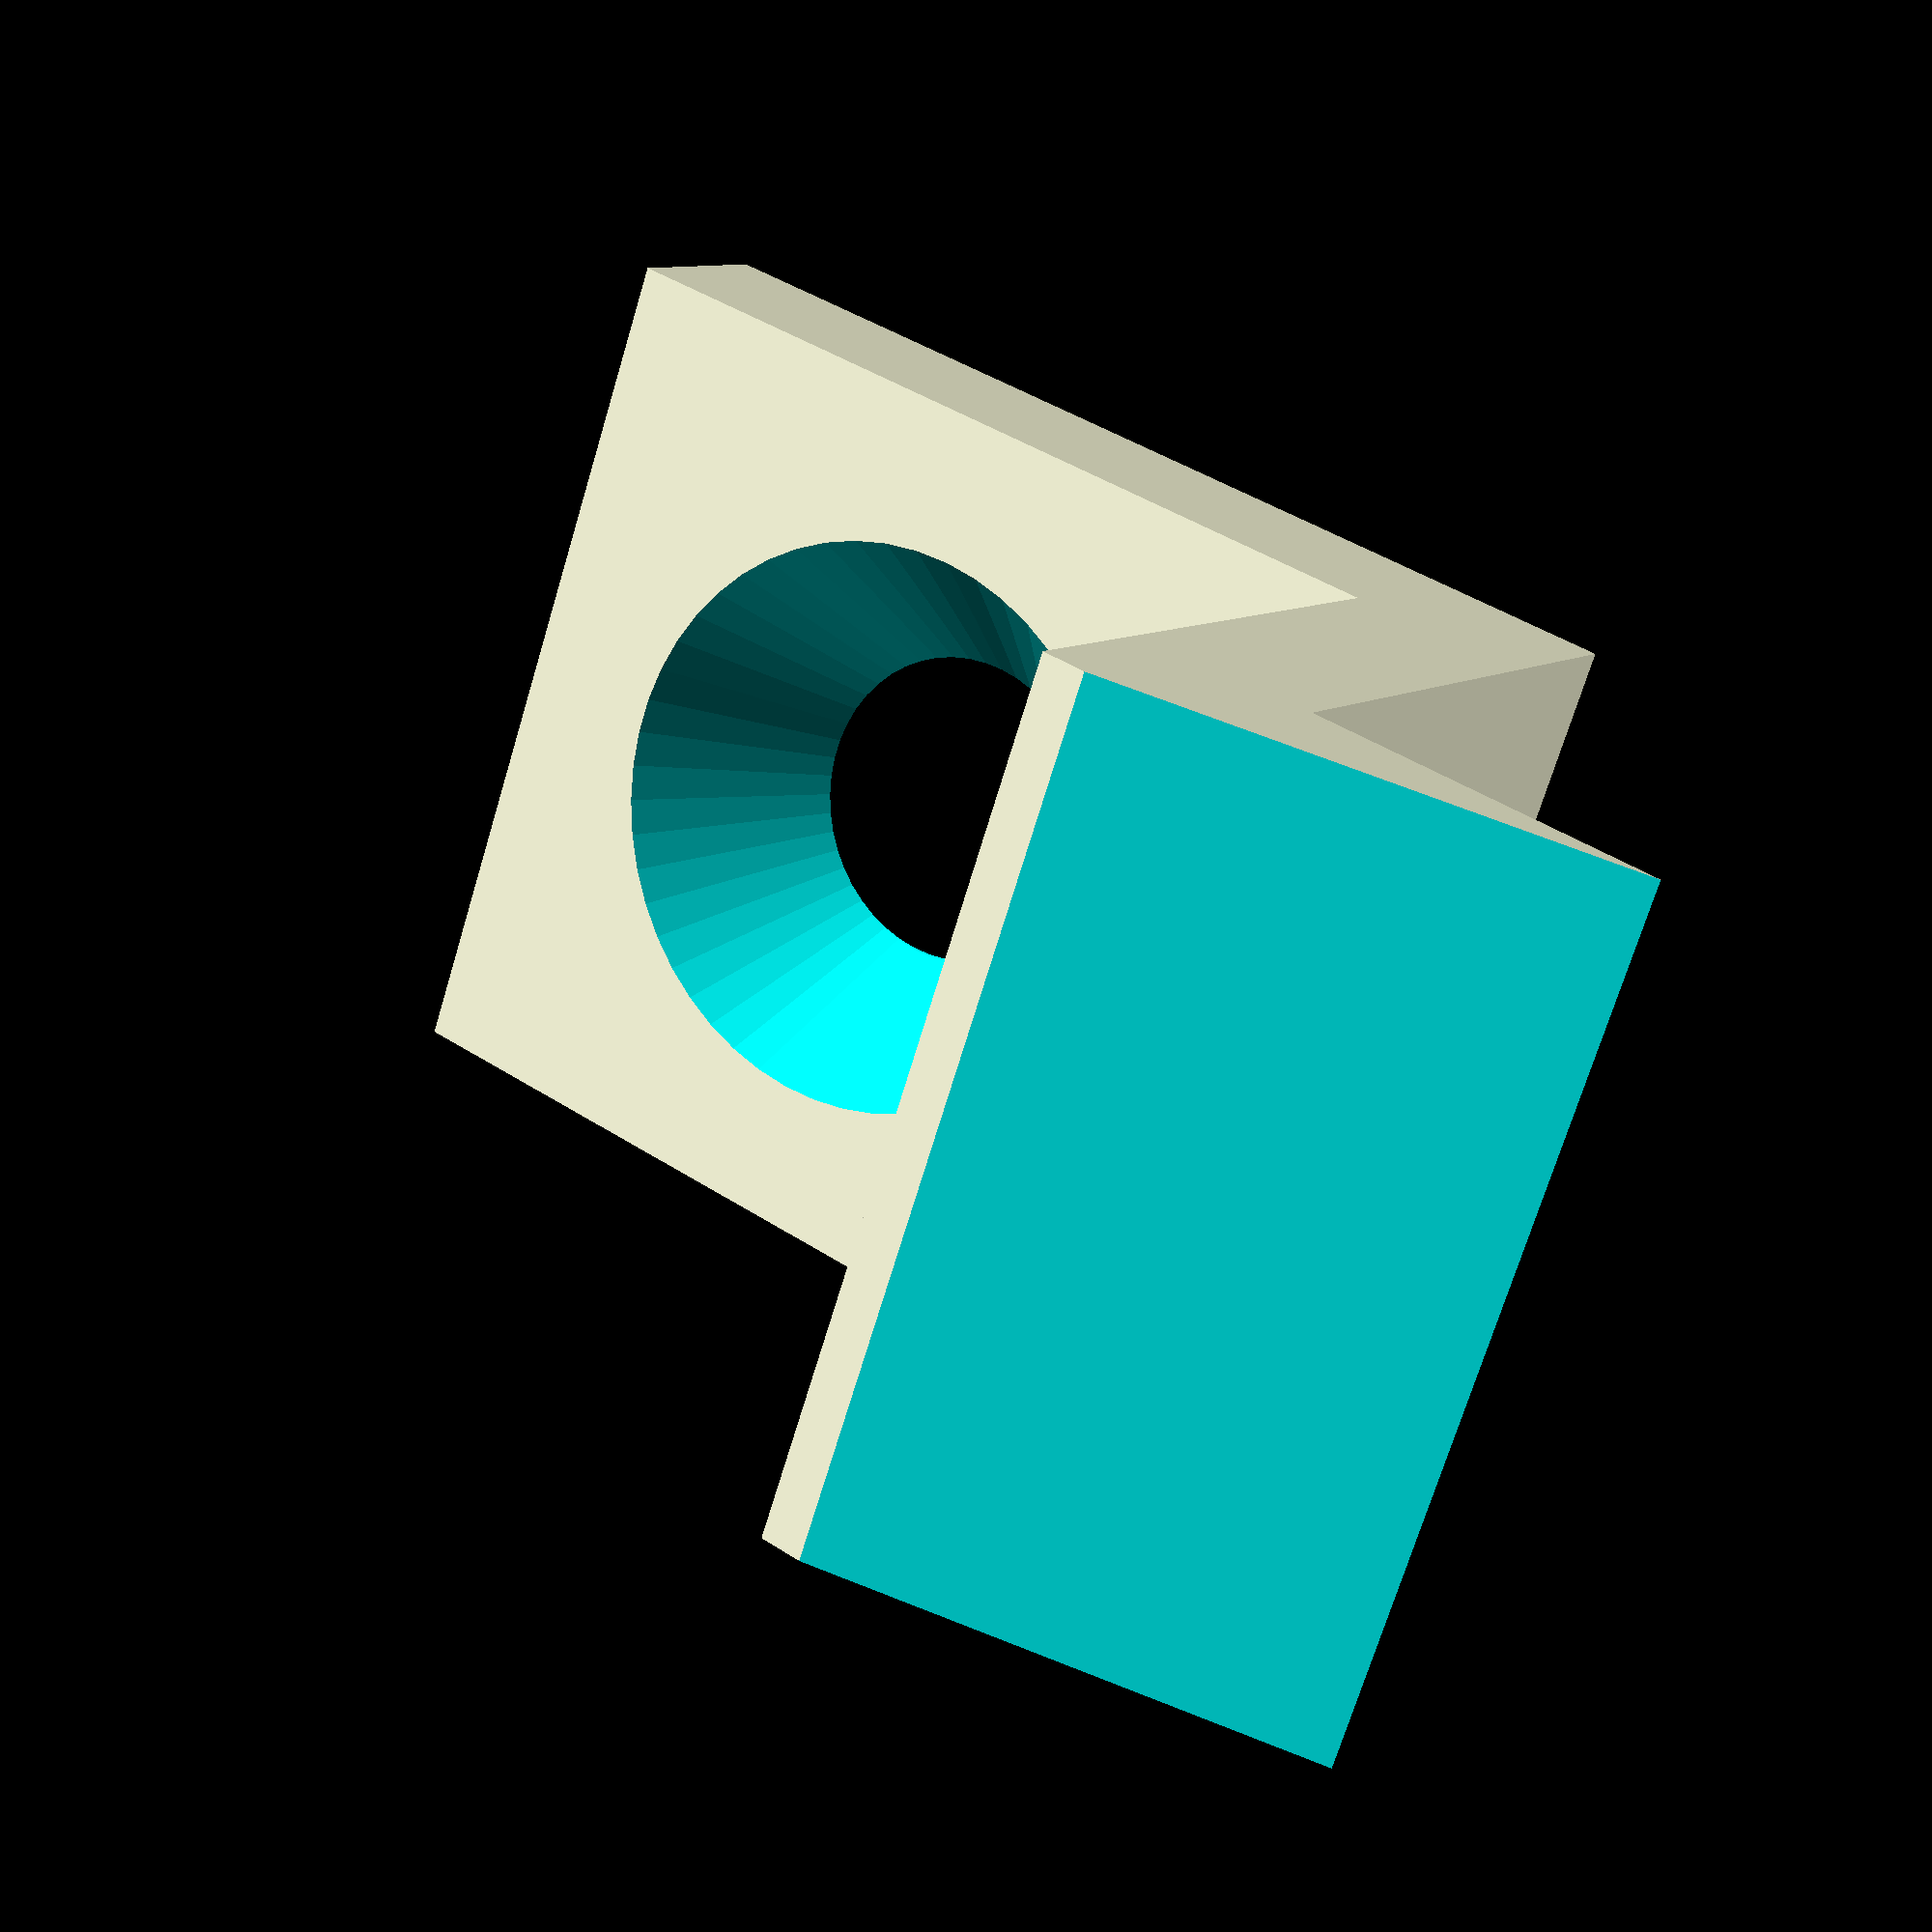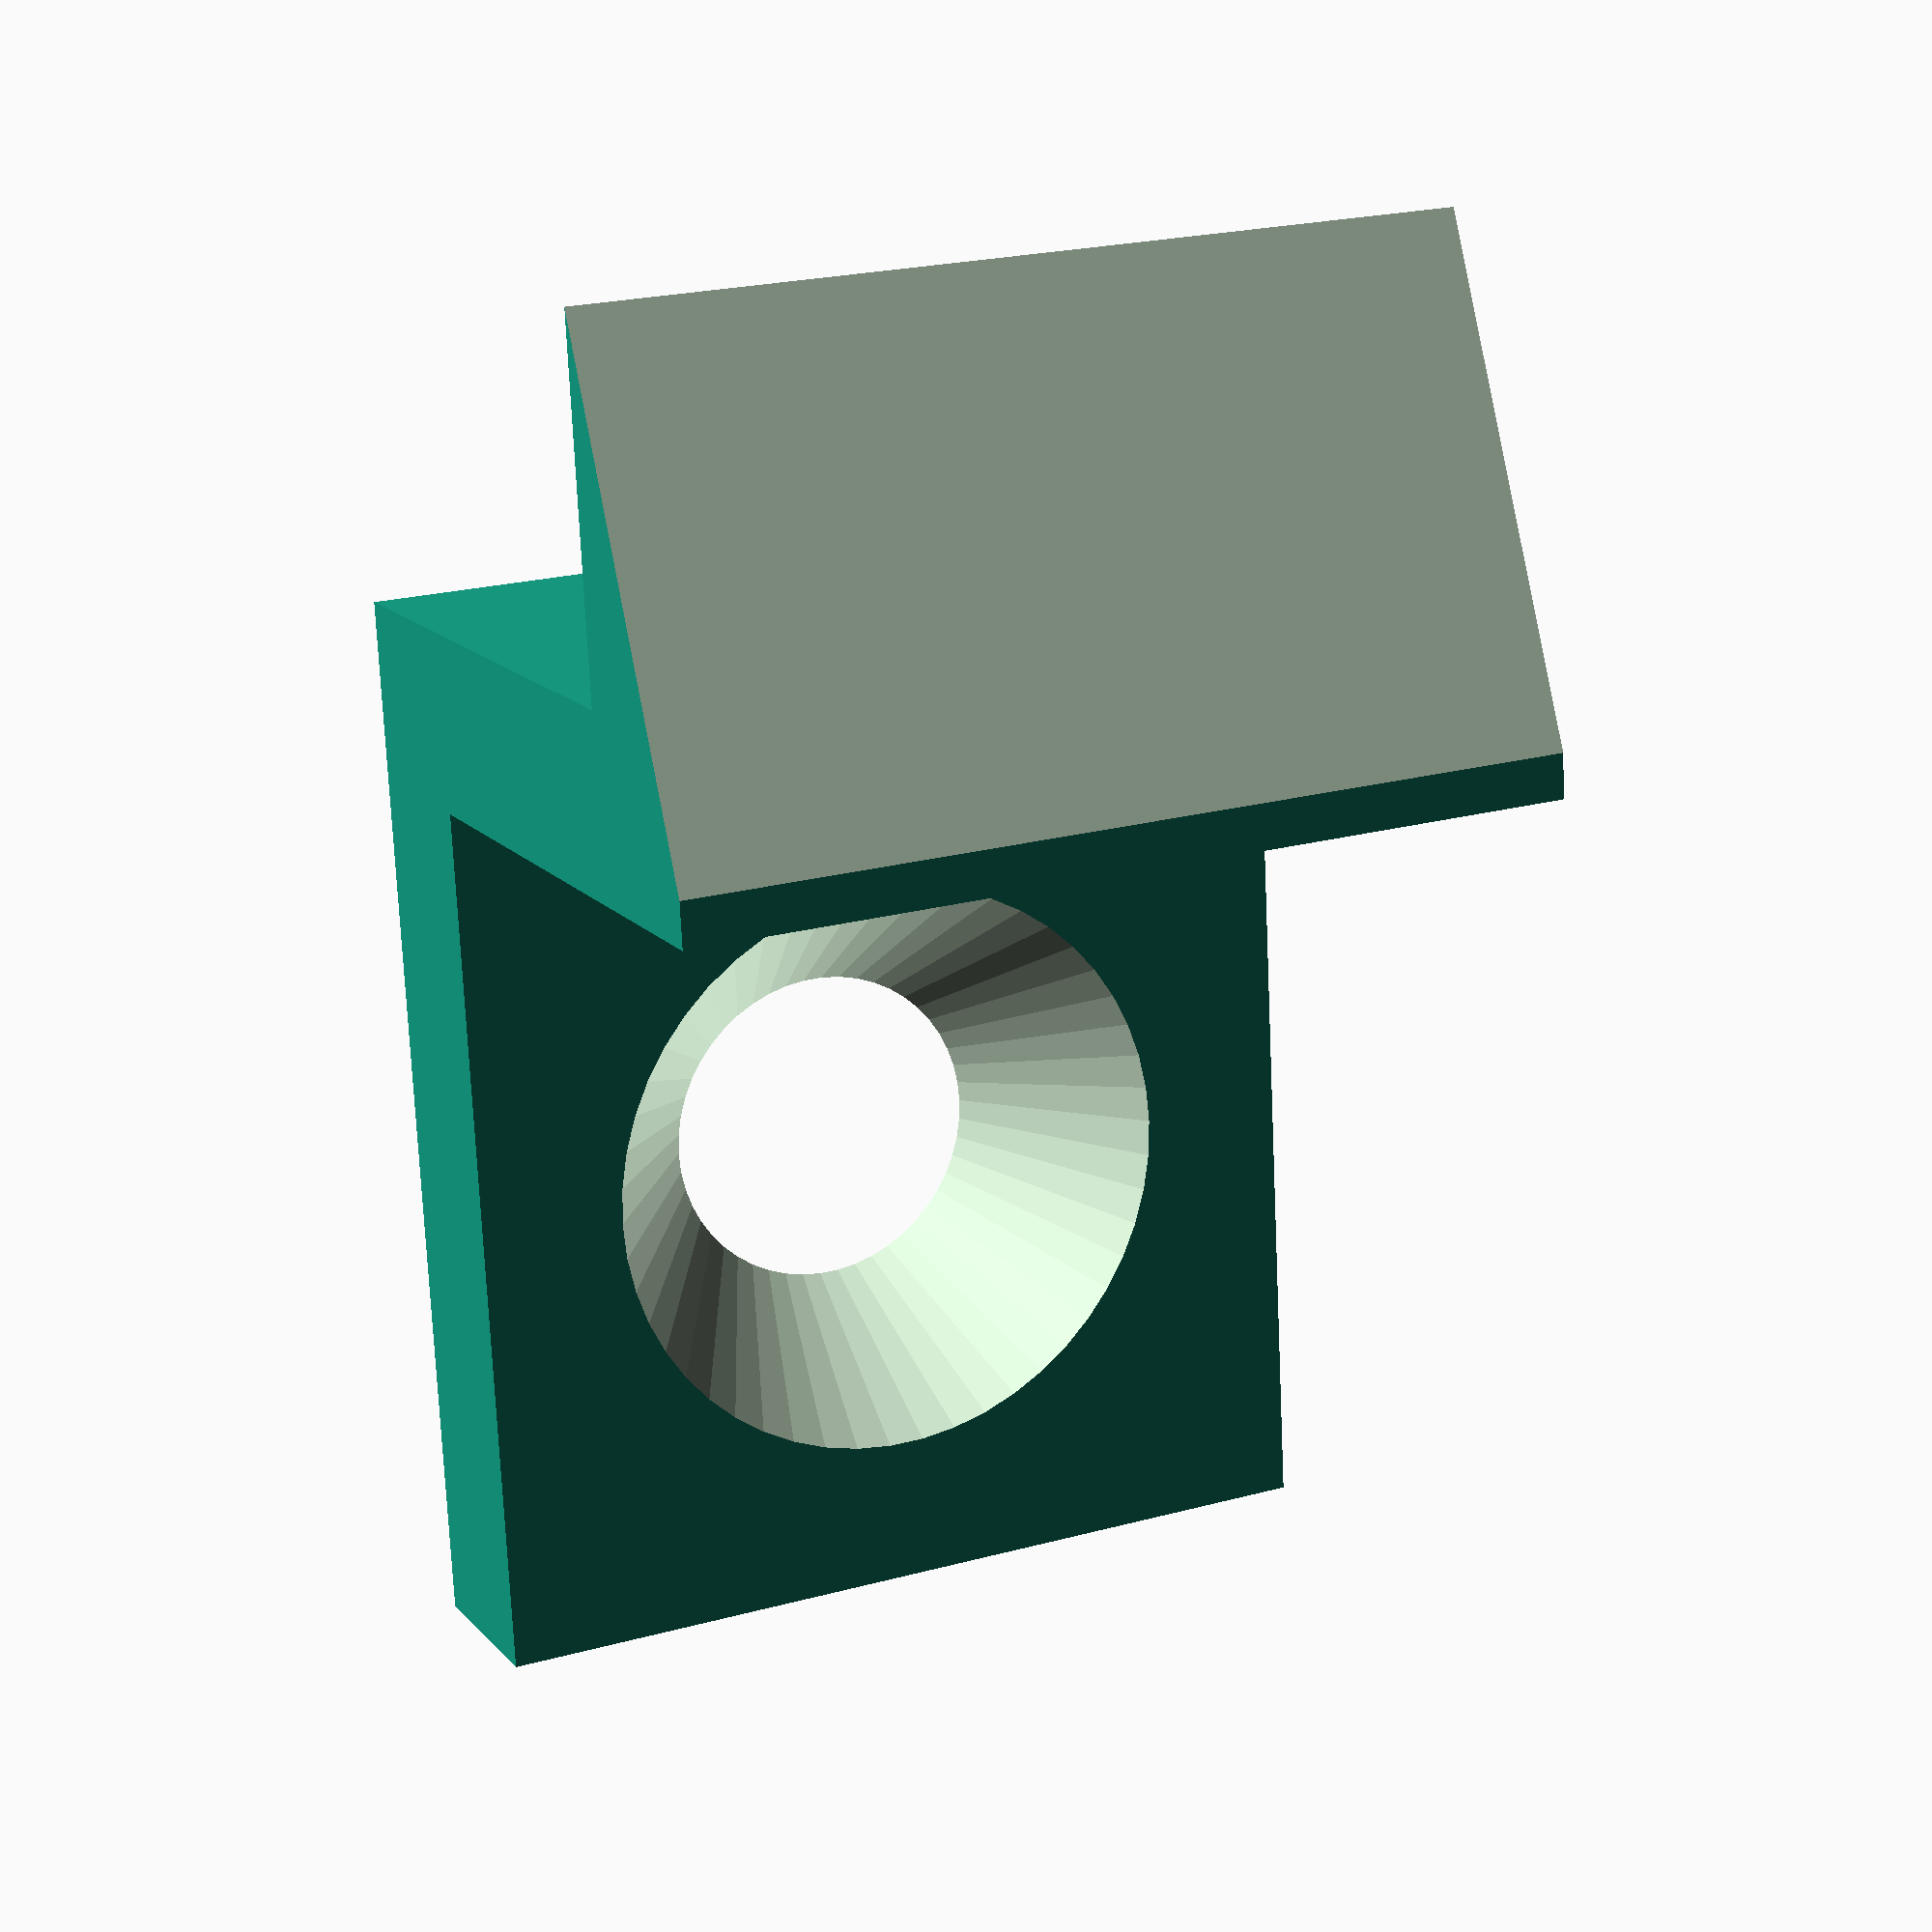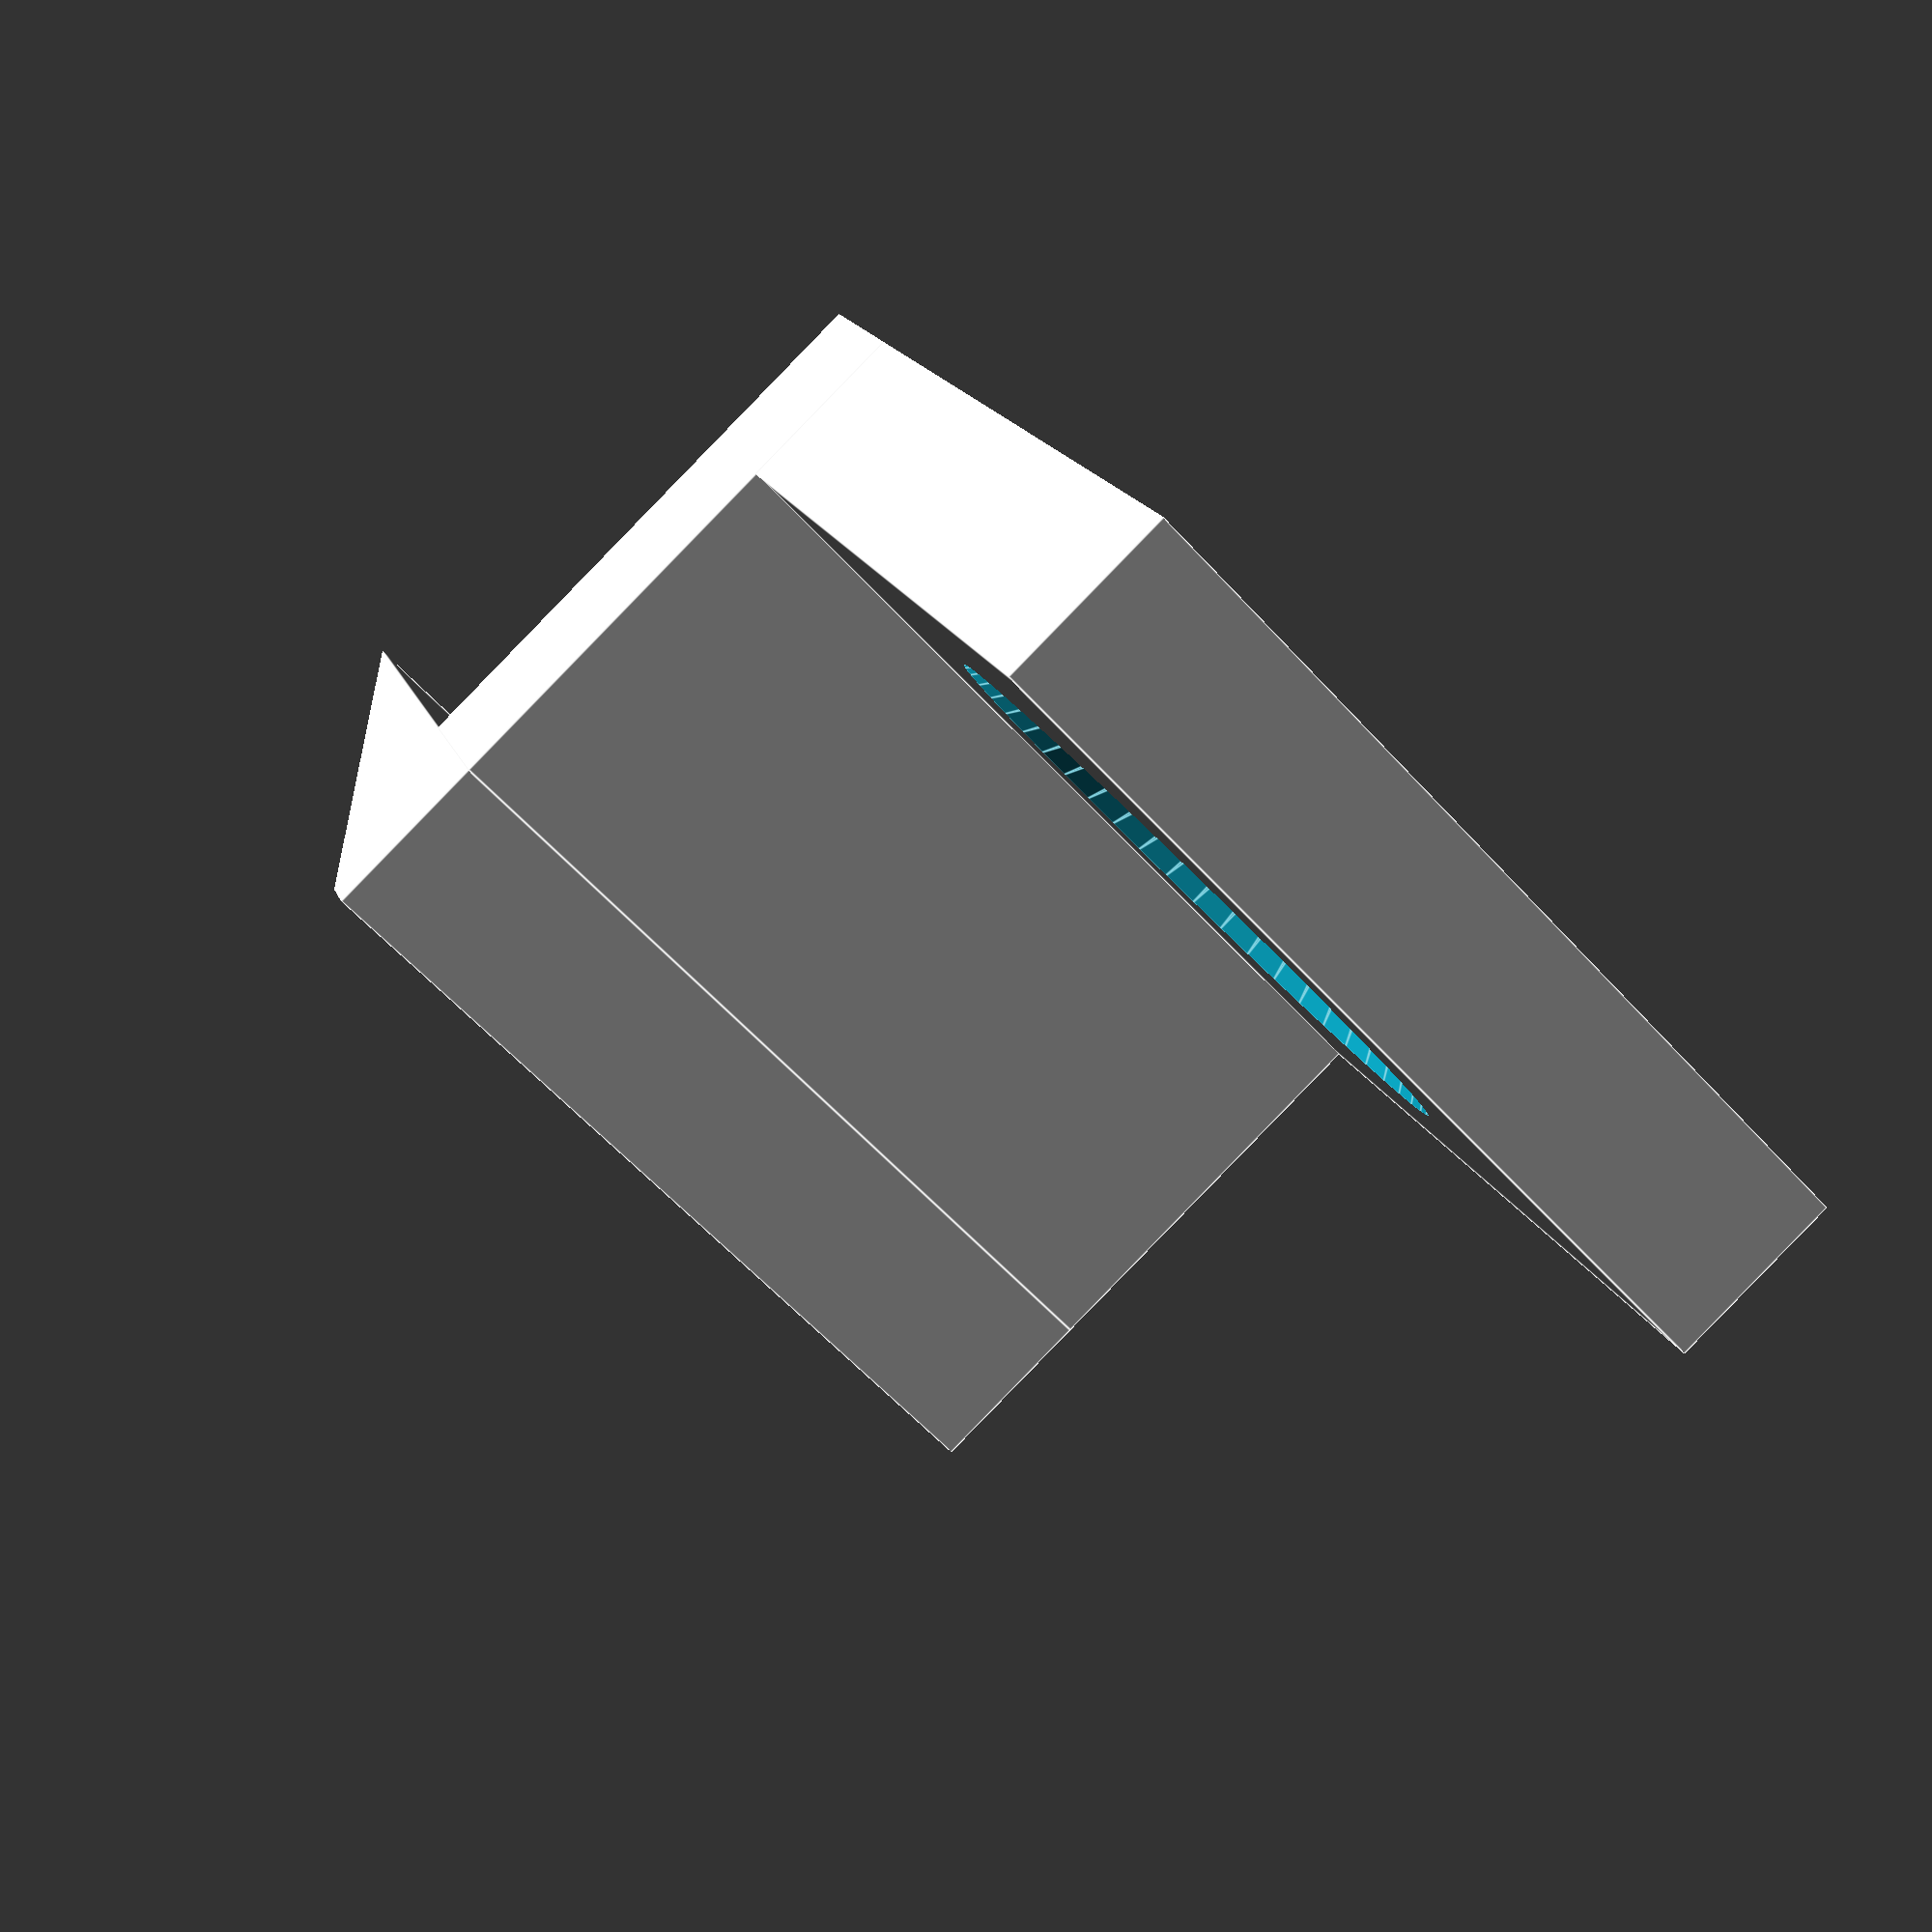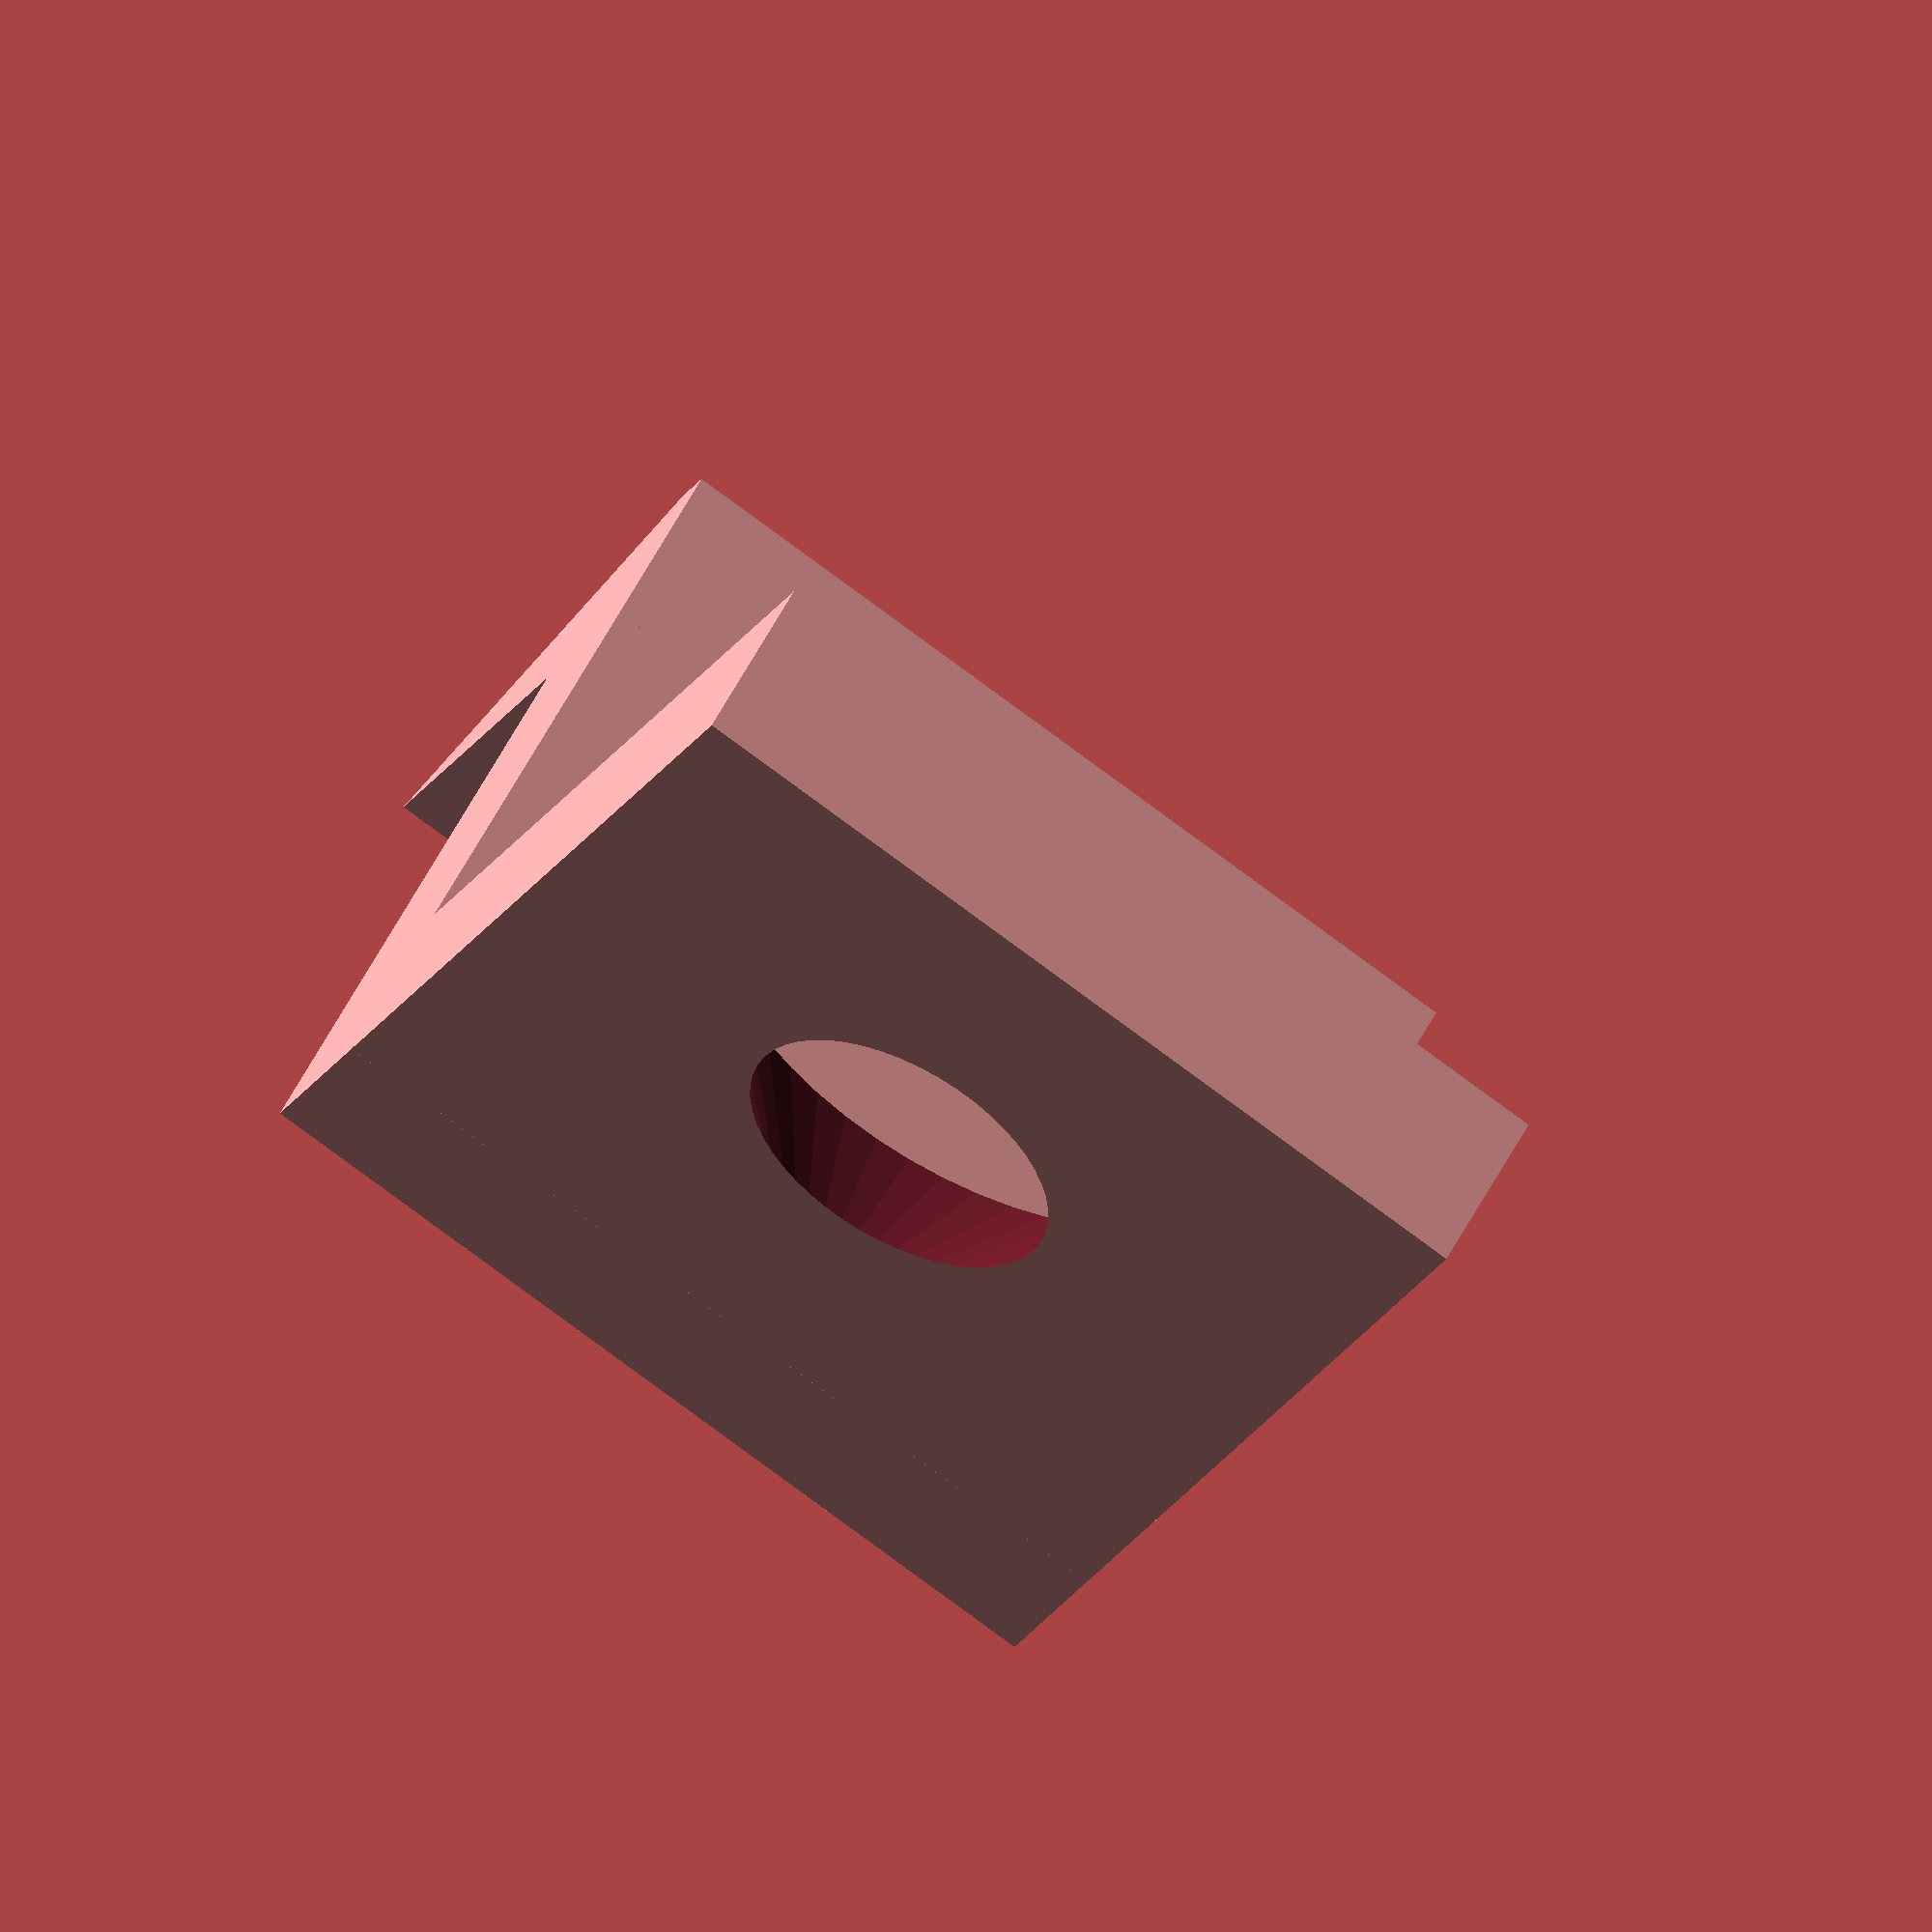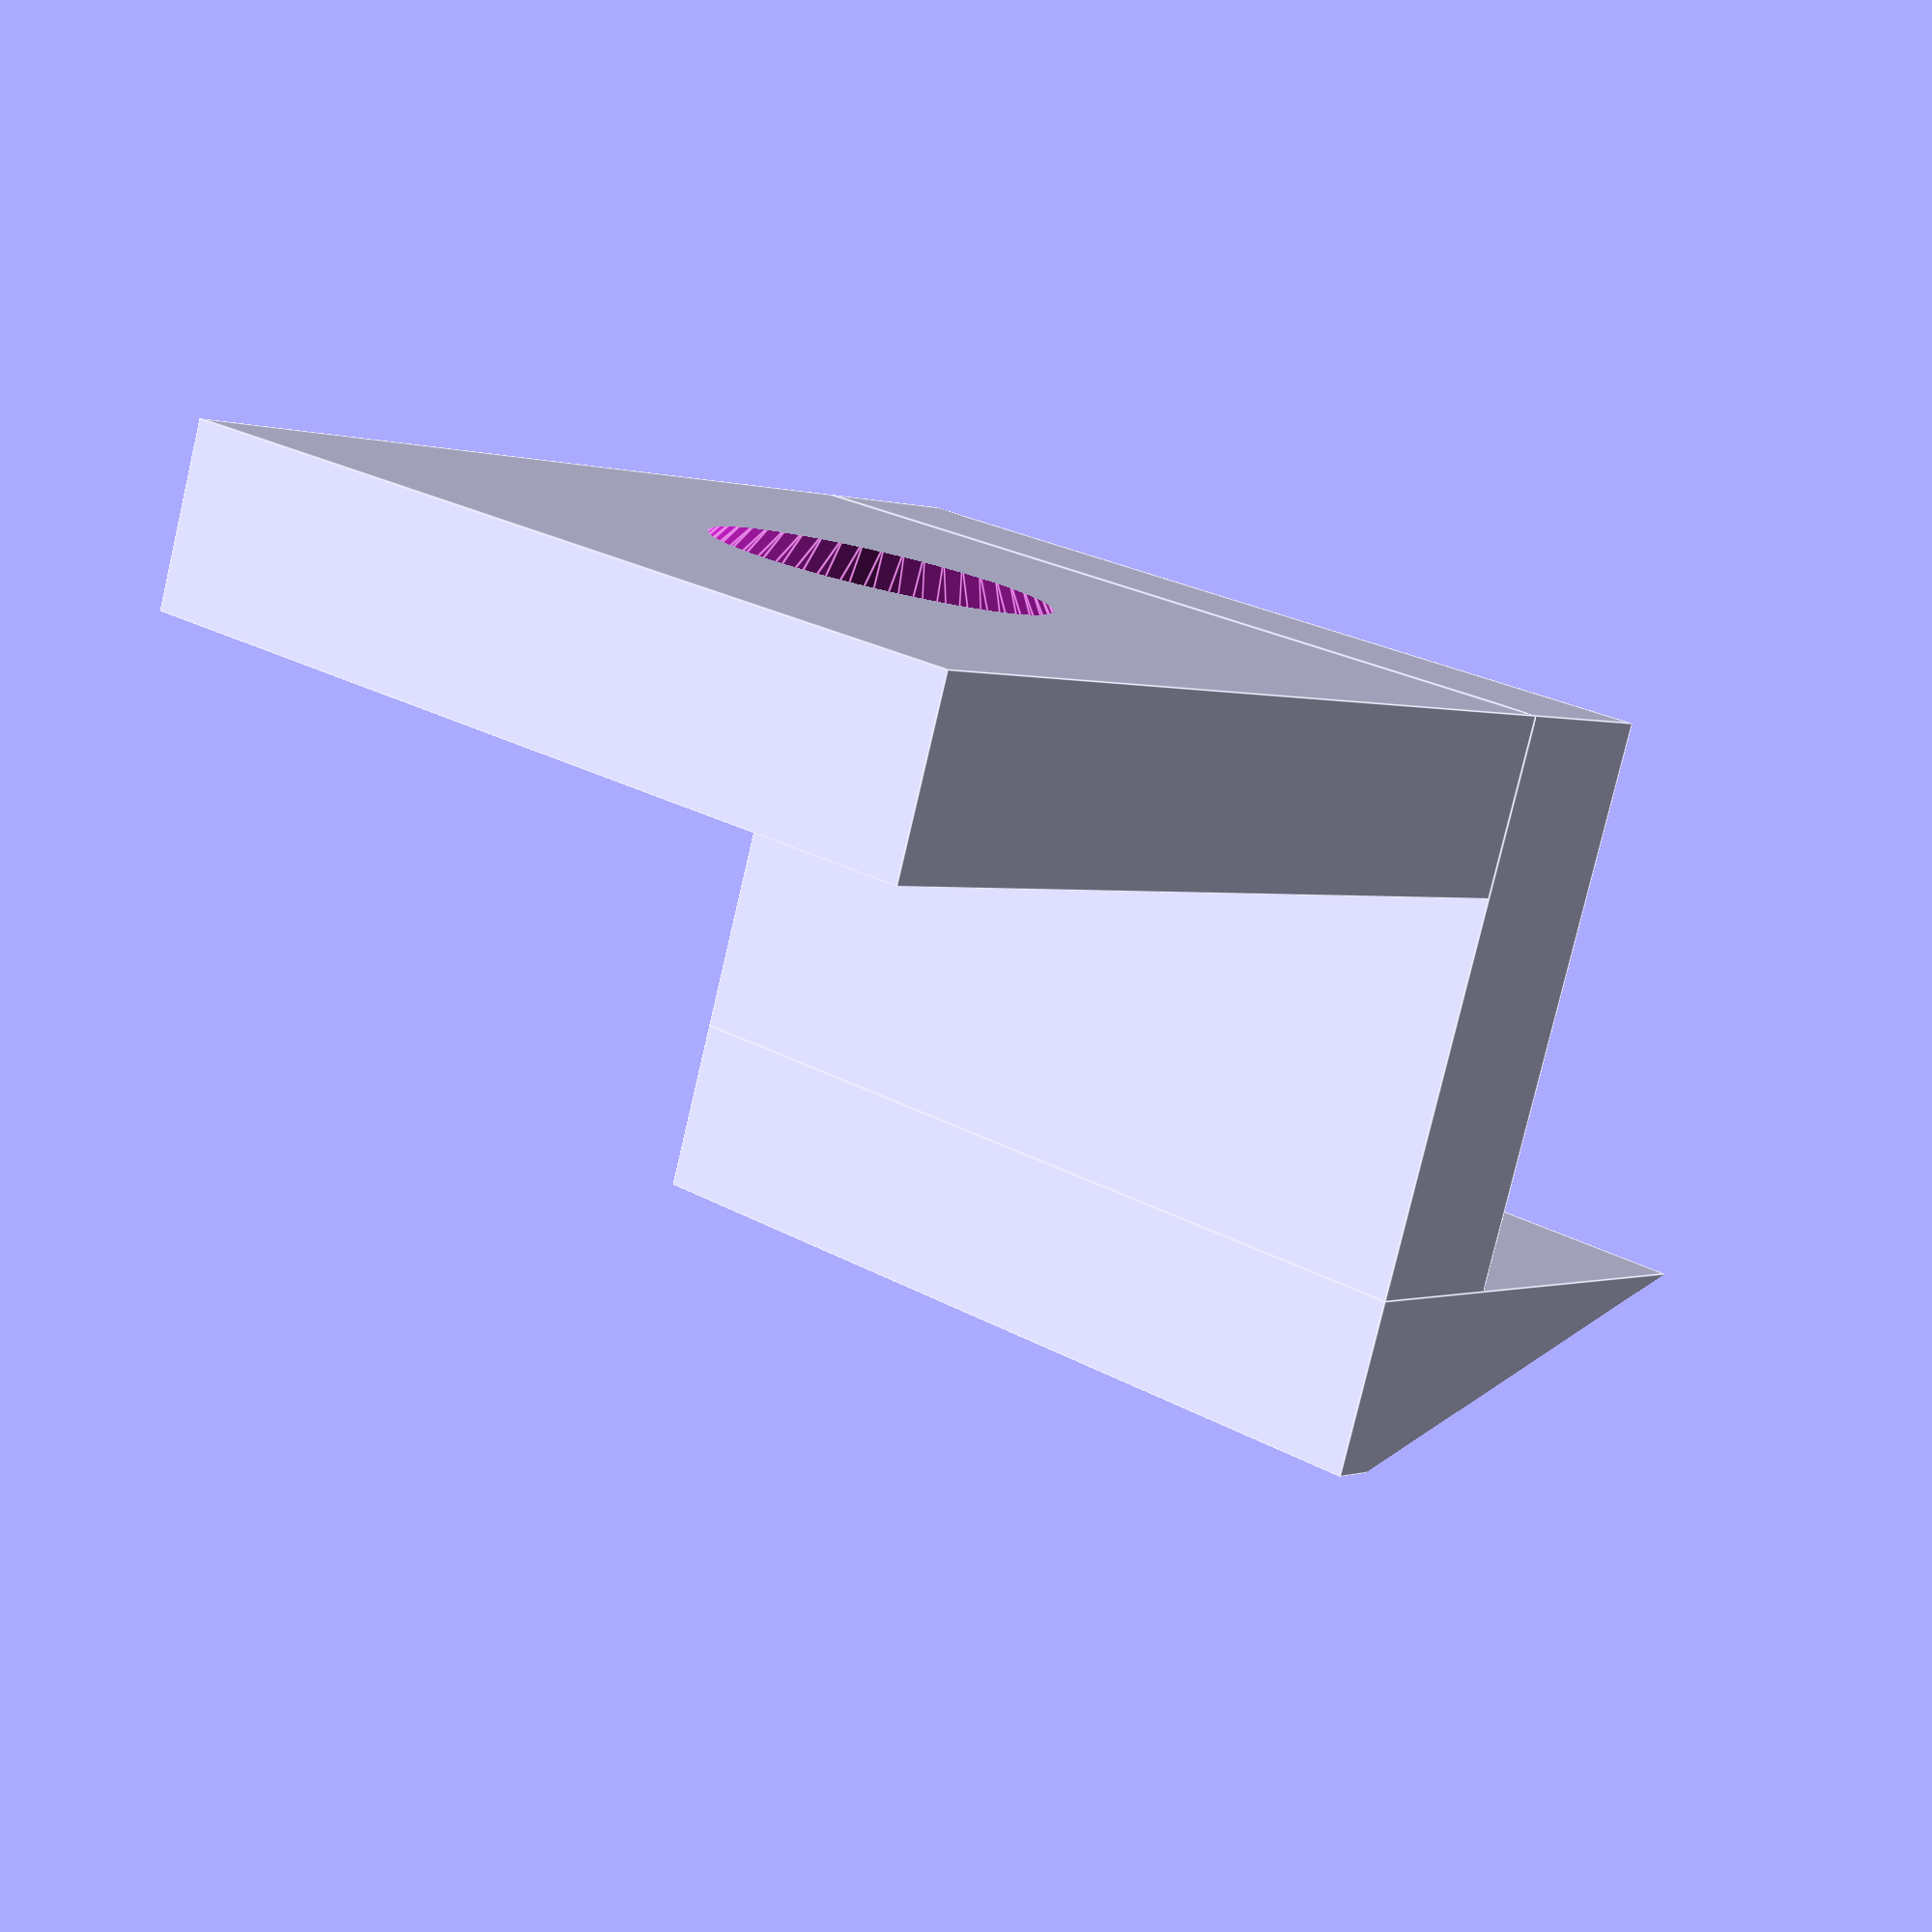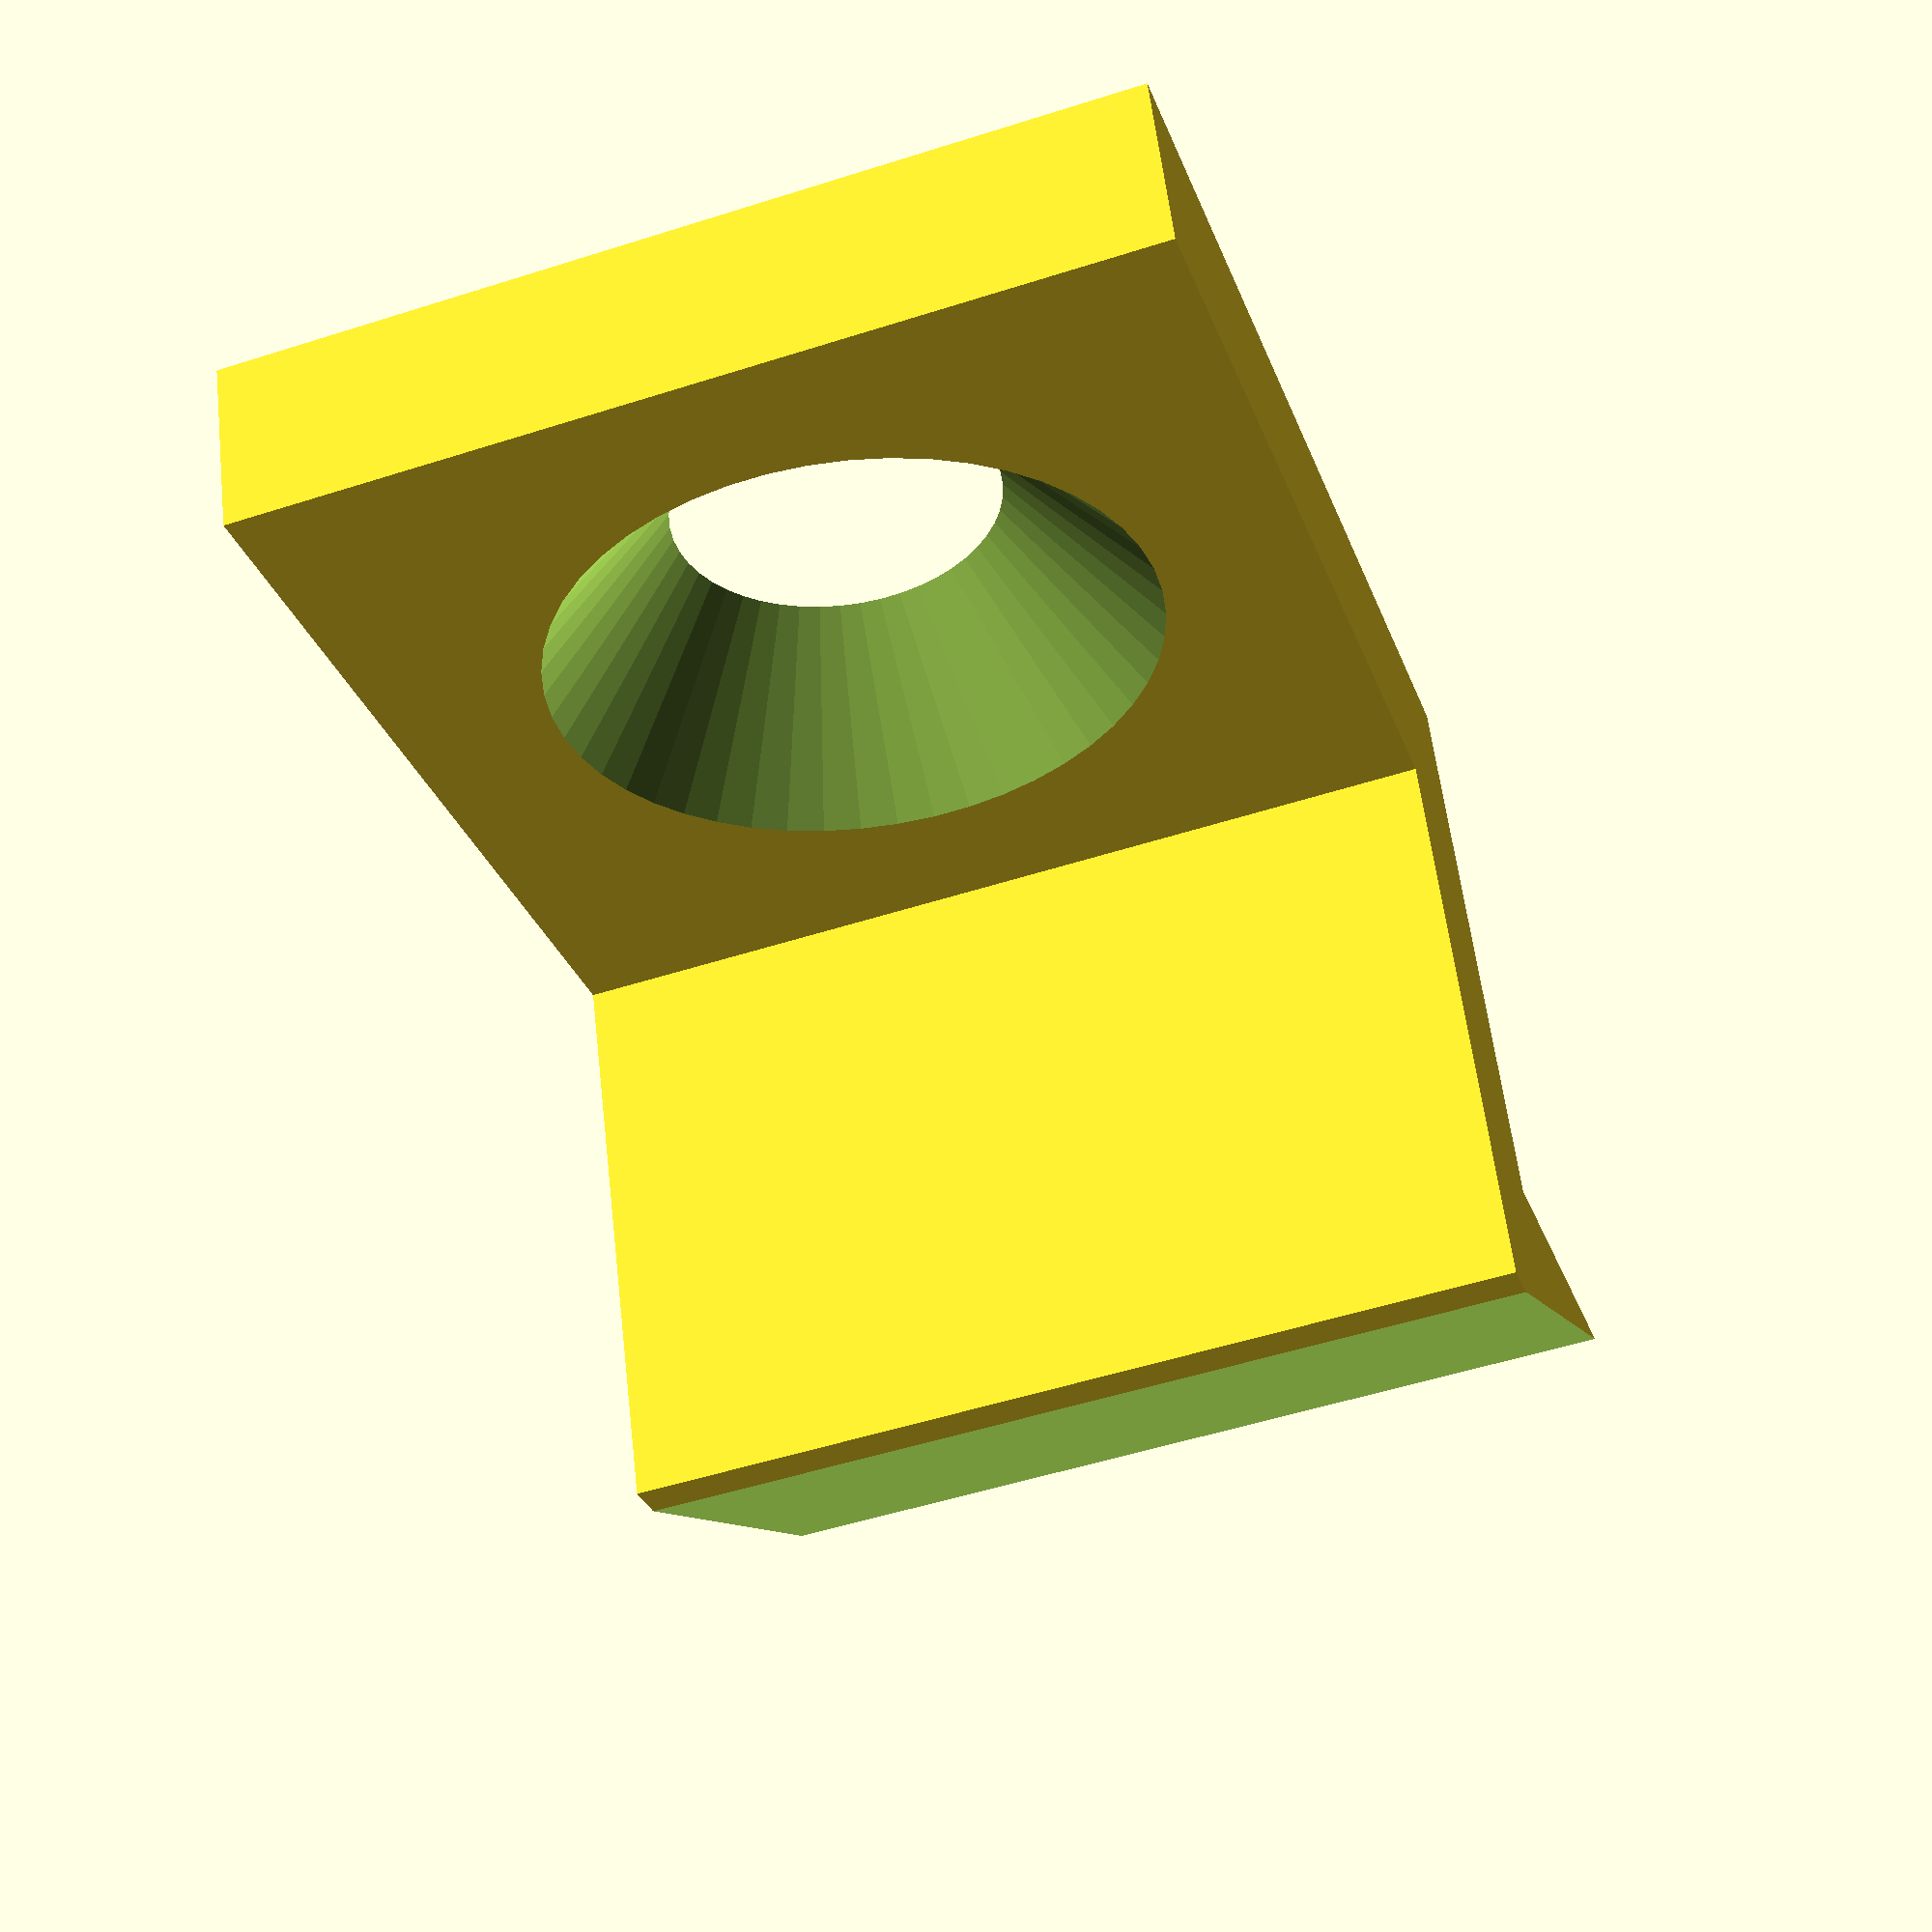
<openscad>


alt = 6.5;
larg=10;
comp=10;




difference() {
   union(){
      cube([larg,comp,2]);
      translate([0,comp,0]) cube([larg,2,alt]);
      difference() {
           translate([0,comp,alt]) cube([larg,6,2]);
           translate([-1,comp+0.5,alt+2]) rotate([-20,0,0]) cube([larg+2,6,2]);

      }
   }
  translate([larg/2,comp/2,-0.1]) cylinder(h=2.11, r1=1.75, r2=3.35, center=false,$fn=50);
}

 /*% rotate(a=90, v=[1,0,0]) { rotate(a=90, v=[0,1,0])  translate([2, .75,9.8]) {
   text("HackyRacersV2.0", font = "Liberation Sans",.5);}}
*/
</openscad>
<views>
elev=350.3 azim=109.8 roll=32.4 proj=p view=wireframe
elev=165.2 azim=177.1 roll=205.9 proj=p view=solid
elev=89.0 azim=21.9 roll=135.8 proj=p view=edges
elev=305.0 azim=153.9 roll=206.7 proj=o view=wireframe
elev=79.5 azim=320.9 roll=166.8 proj=p view=edges
elev=122.1 azim=342.0 roll=186.6 proj=p view=wireframe
</views>
